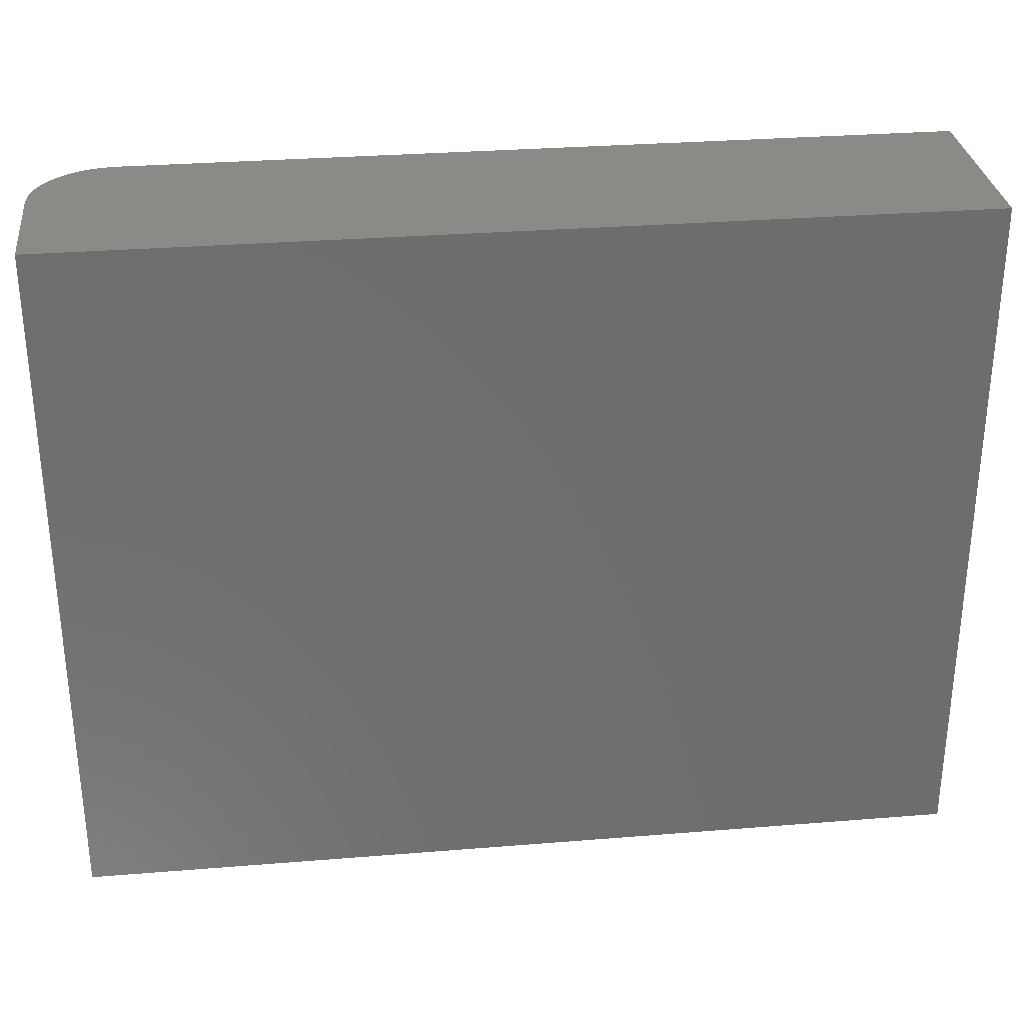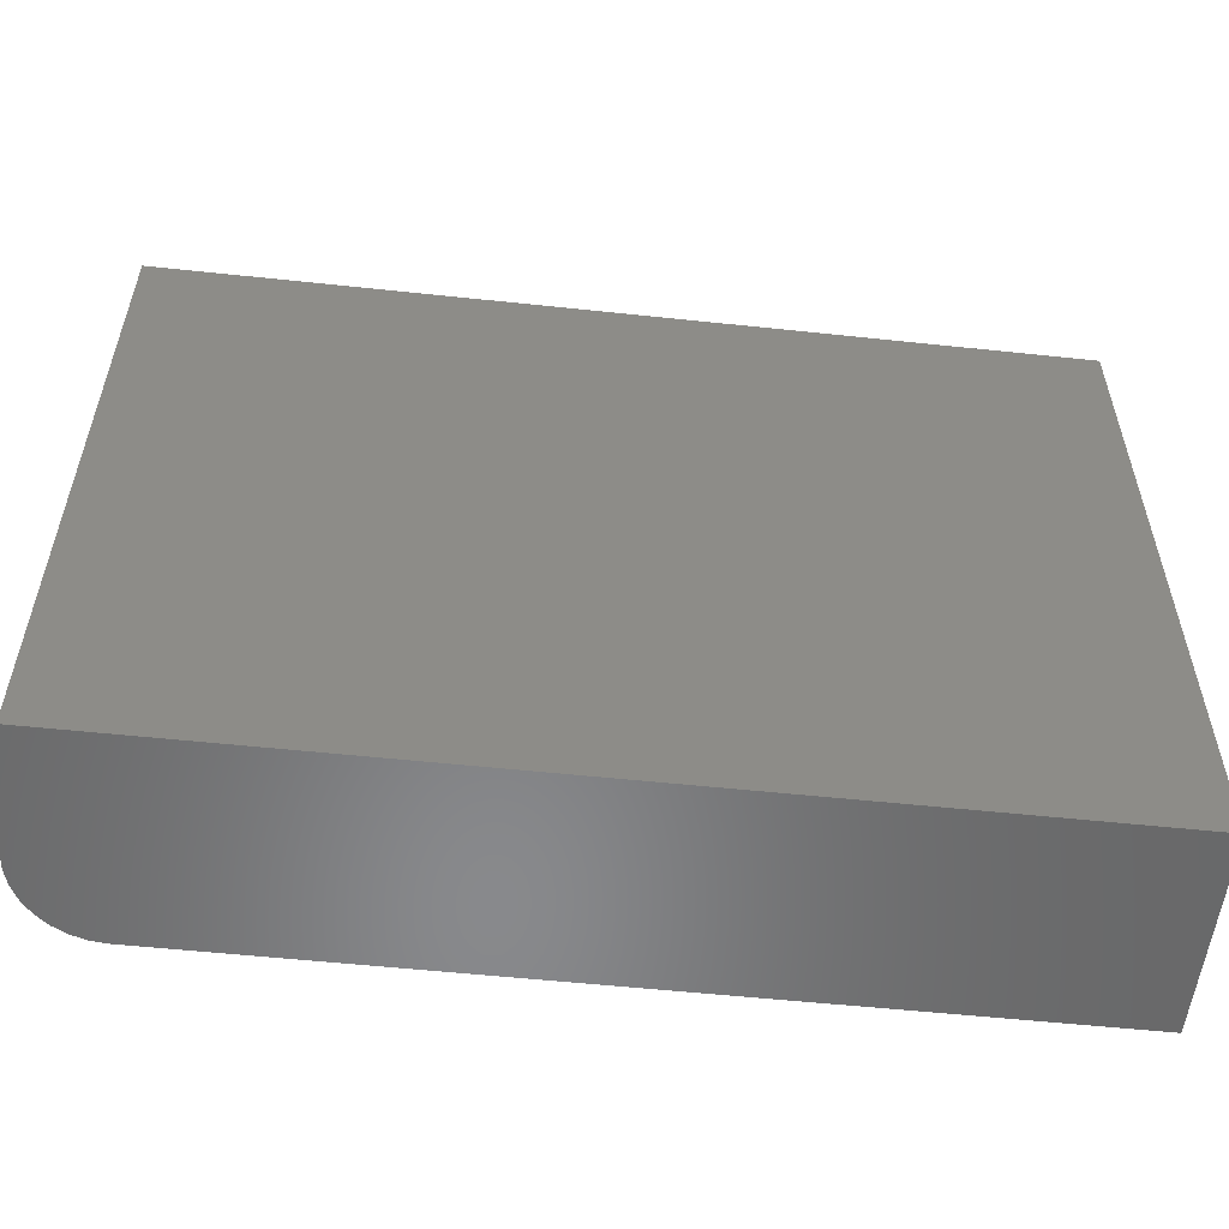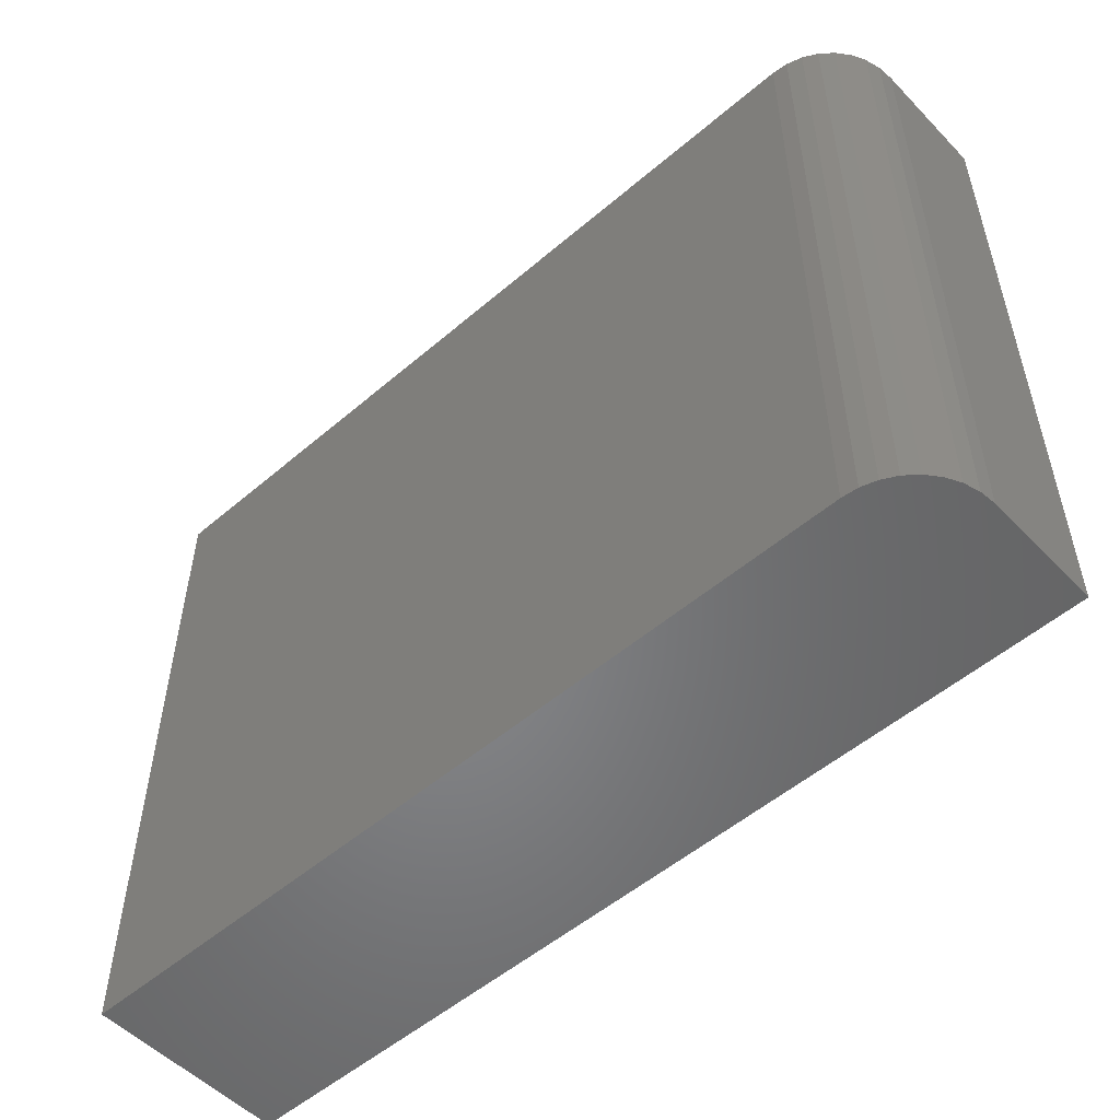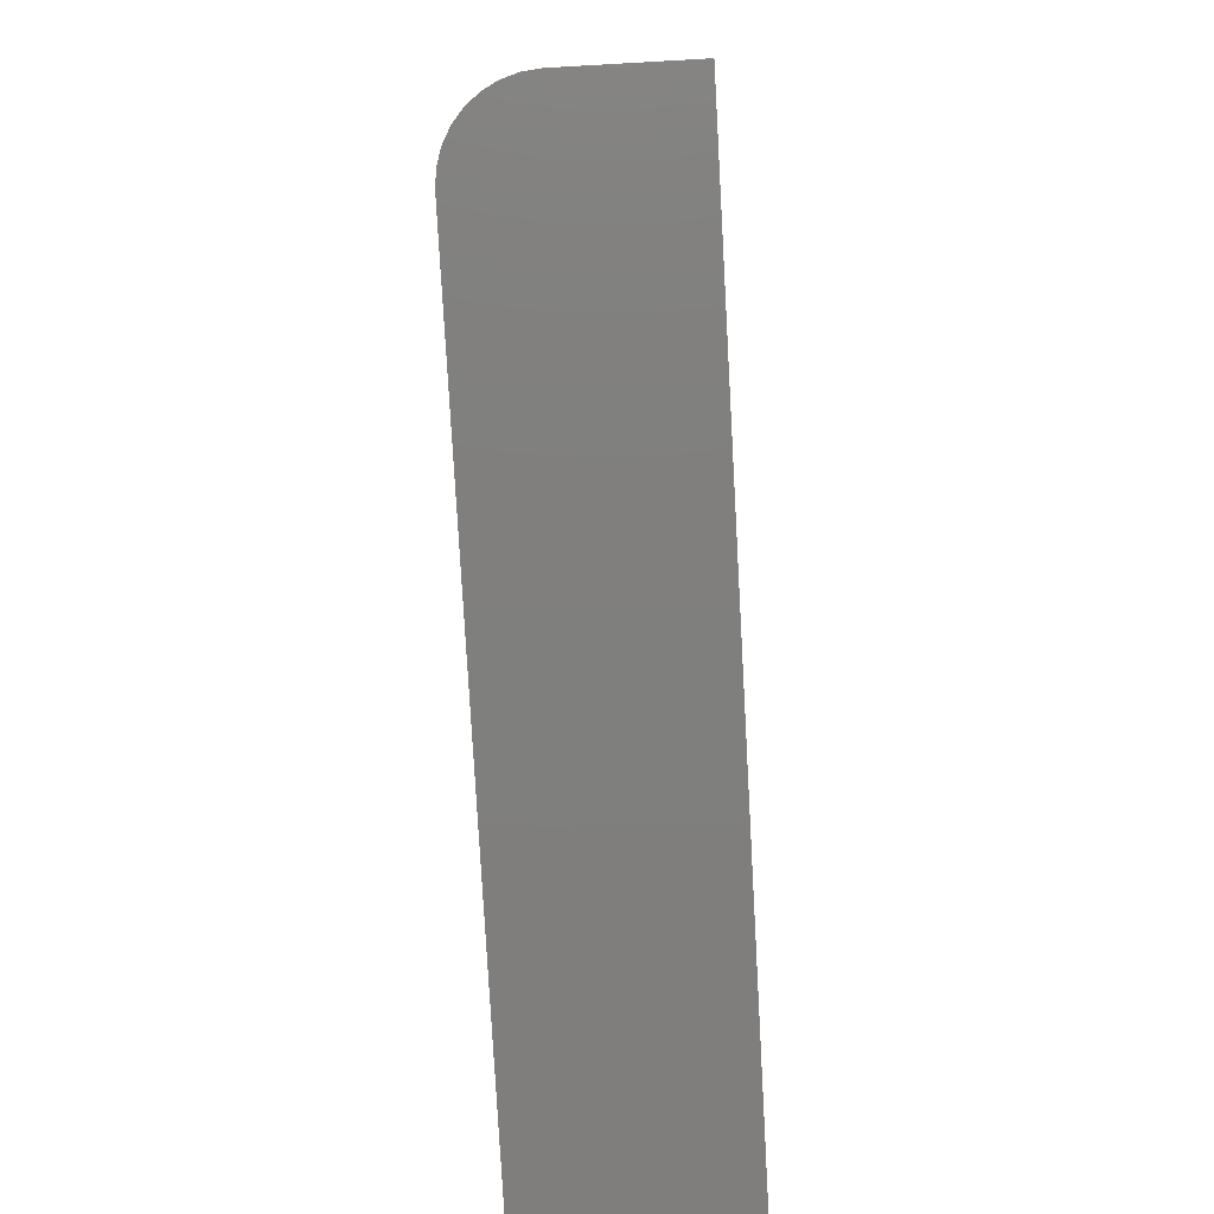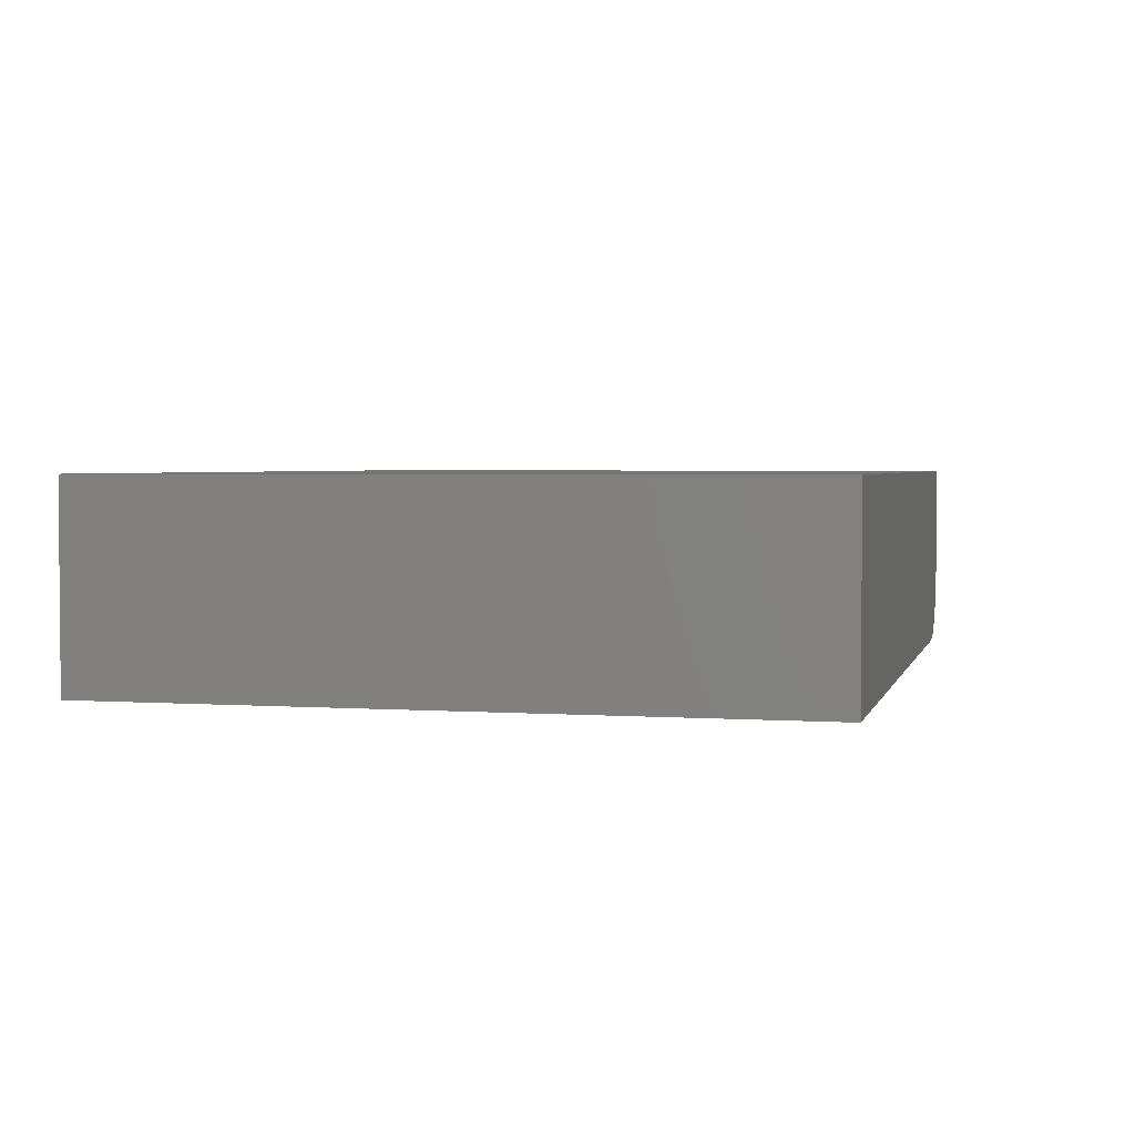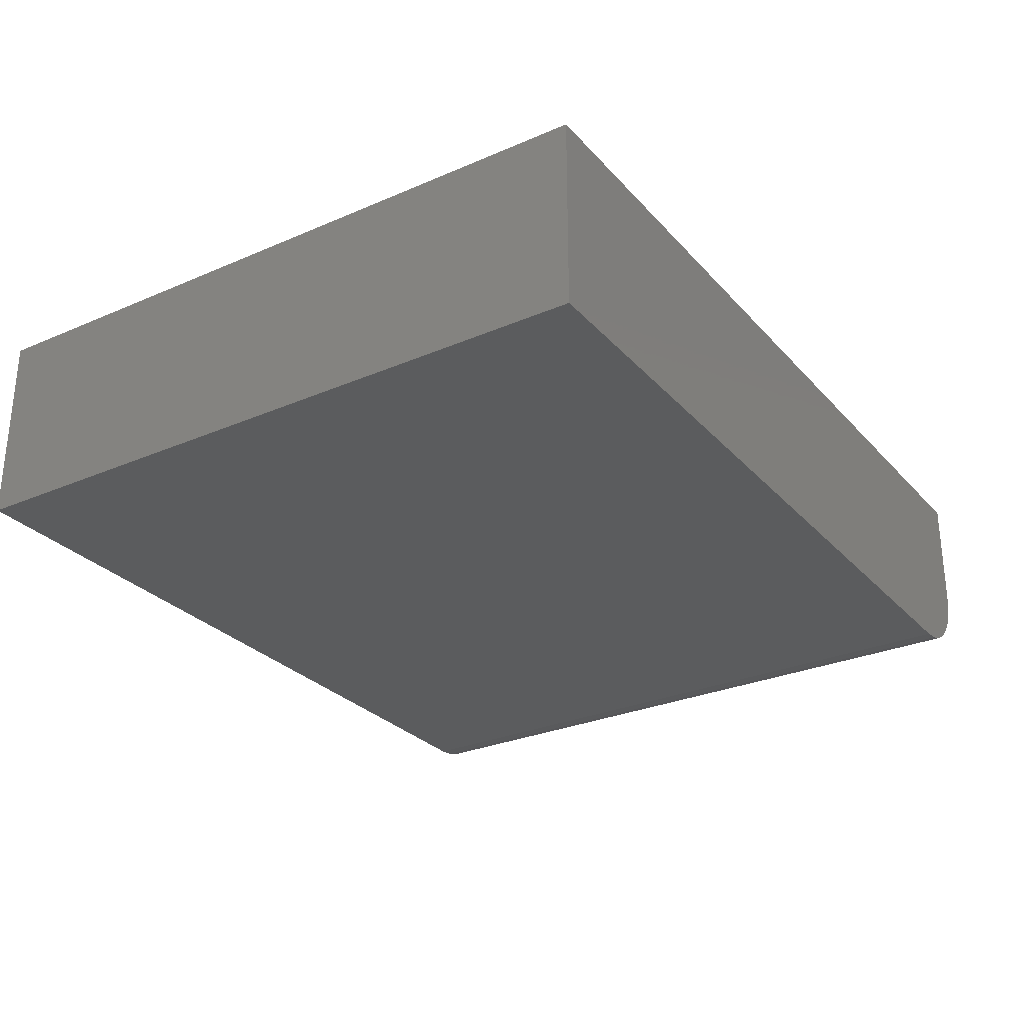
<metadata>
{"format":"stl","ext":"stl","renderer":"f3d","projection":"perspective","resolution":1024,"background":"white","views":[{"elev":30.5,"azim":173.3,"up":"+Z"},{"elev":-55.3,"azim":173.6,"up":"+Z"},{"elev":-52.8,"azim":42.5,"up":"+Z"},{"elev":-79.0,"azim":93.2,"up":"+Z"},{"elev":2.8,"azim":-76.5,"up":"+Y"},{"elev":-28.4,"azim":-57.1,"up":"+Y"}]}
</metadata>
<code>
# stl→obj: 24 verts, 44 faces
v -0.75 -0.3281 -0.6484
v 0.6016 -0.3281 -0.6484
v -0.75 -0.3281 0.5078
v 0.6016 -0.3281 0.5078
v 0.6275 -0.3256 0.5078
v 0.6524 -0.318 0.5078
v 0.6753 -0.3057 0.5078
v 0.6955 -0.2892 0.5078
v 0.712 -0.2691 0.5078
v 0.7243 -0.2461 0.5078
v 0.7318 -0.2212 0.5078
v 0.7344 -0.1953 0.5078
v 0.7344 2.932e-16 0.5078
v -0.75 1.284e-16 0.5078
v 0.7344 -0.1953 -0.6484
v 0.7344 1.648e-16 -0.6484
v 0.7318 -0.2212 -0.6484
v 0.7243 -0.2461 -0.6484
v 0.712 -0.2691 -0.6484
v 0.6955 -0.2892 -0.6484
v 0.6753 -0.3057 -0.6484
v 0.6524 -0.318 -0.6484
v 0.6275 -0.3256 -0.6484
v -0.75 0 -0.6484
f 1 2 3
f 3 2 4
f 4 5 6
f 4 6 7
f 4 7 8
f 4 8 9
f 4 9 10
f 4 10 11
f 4 11 12
f 4 12 13
f 4 13 14
f 4 14 3
f 15 16 12
f 12 16 13
f 16 15 17
f 16 17 18
f 16 18 19
f 16 19 20
f 16 20 21
f 16 21 22
f 16 22 23
f 16 23 2
f 16 2 1
f 16 1 24
f 15 12 17
f 17 12 11
f 17 11 18
f 18 11 10
f 18 10 19
f 19 10 9
f 19 9 20
f 20 9 8
f 20 8 21
f 21 8 7
f 21 7 22
f 22 7 6
f 22 6 23
f 23 6 5
f 23 5 2
f 2 5 4
f 24 14 16
f 16 14 13
f 3 14 1
f 1 14 24

</code>
